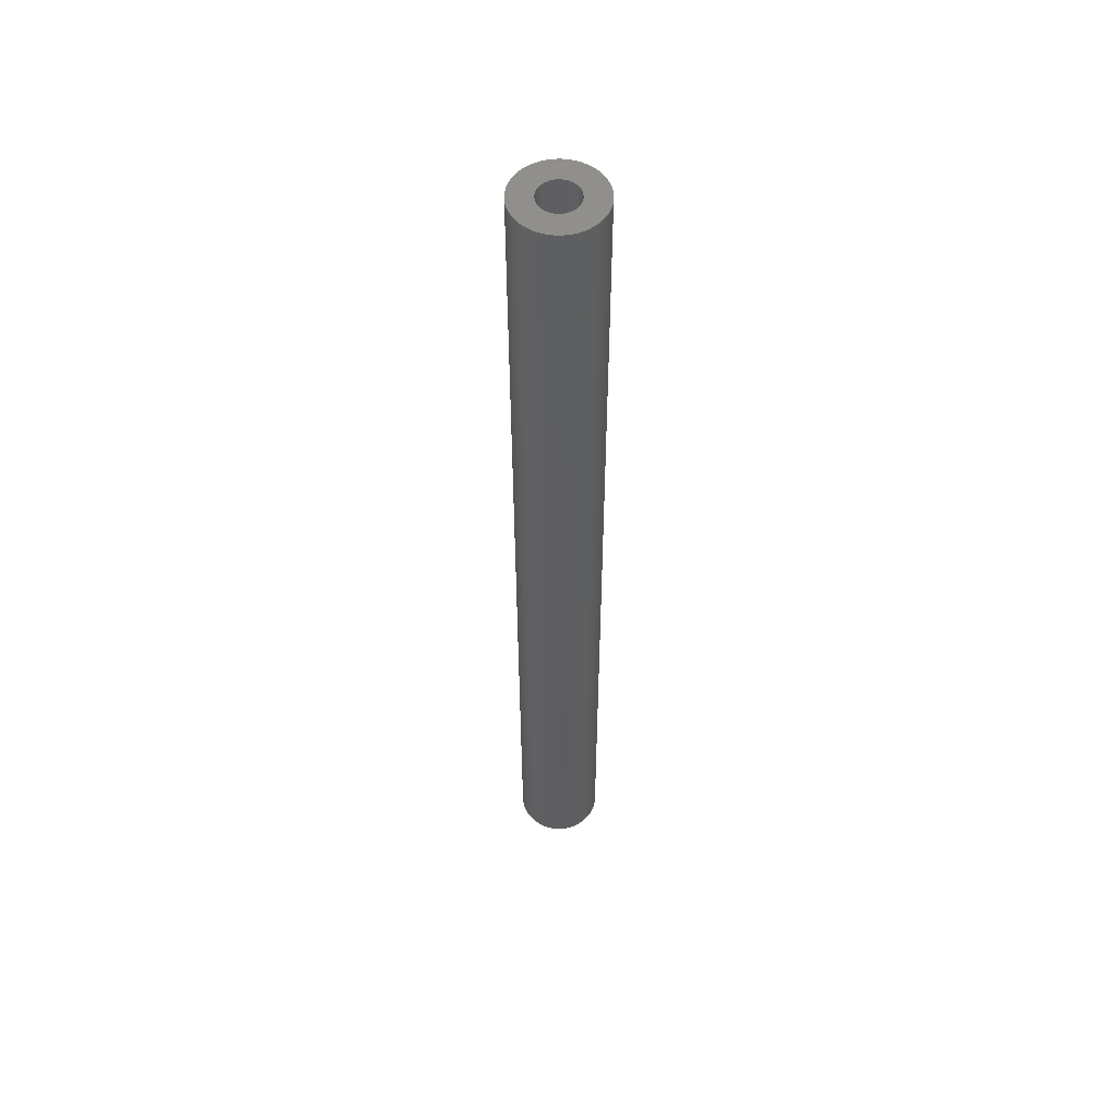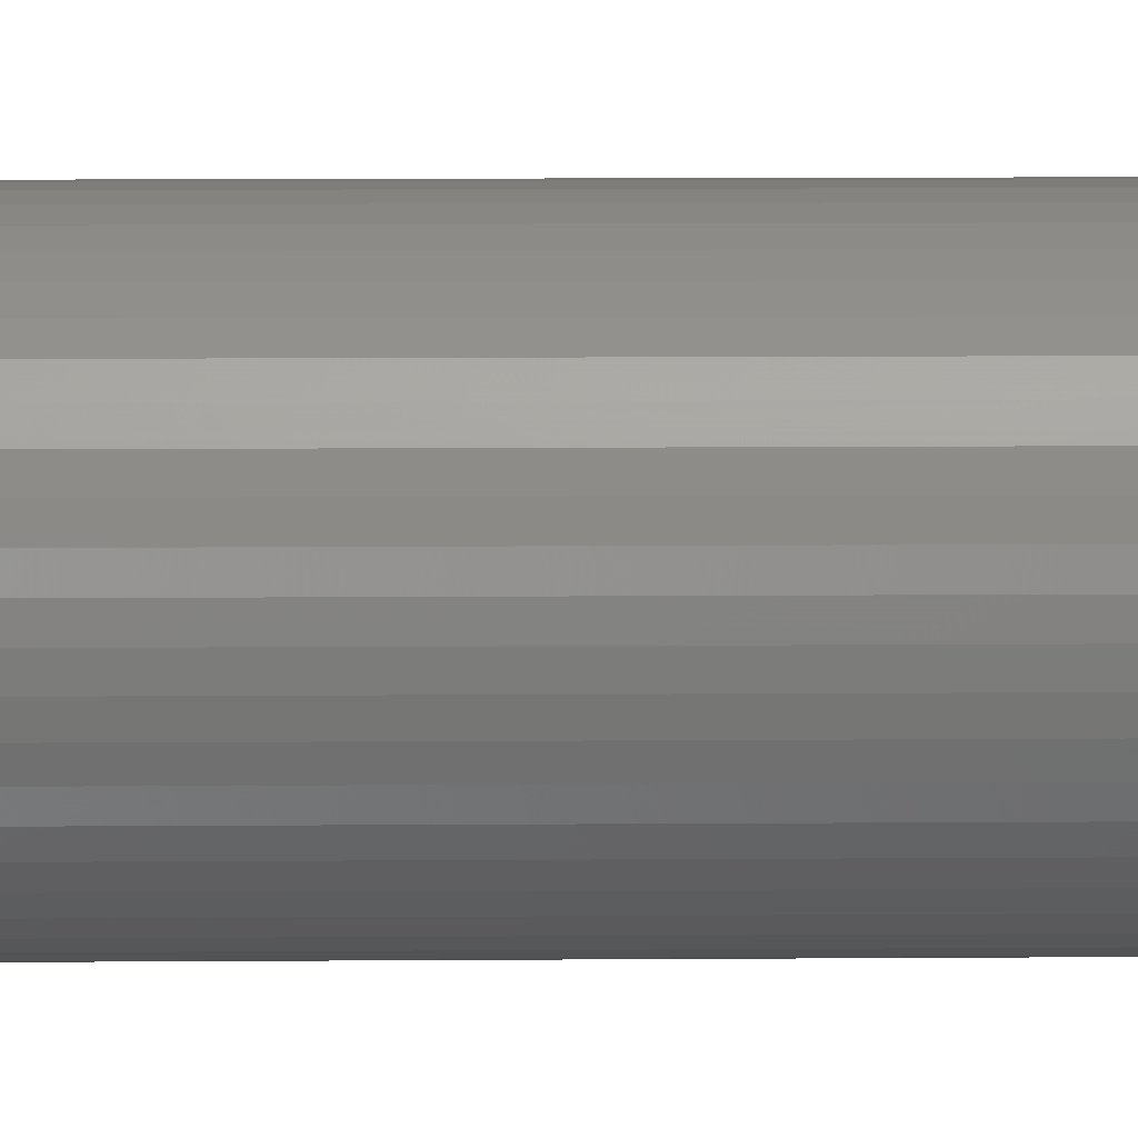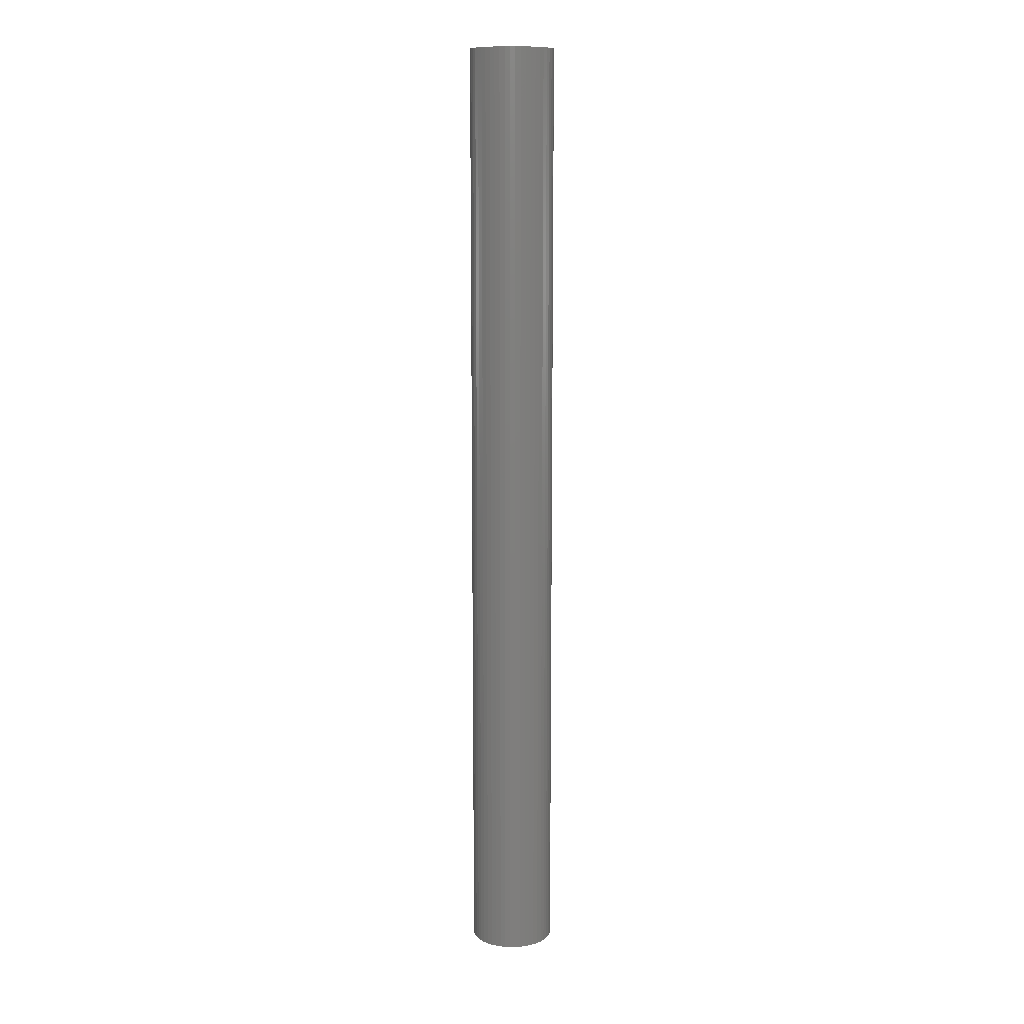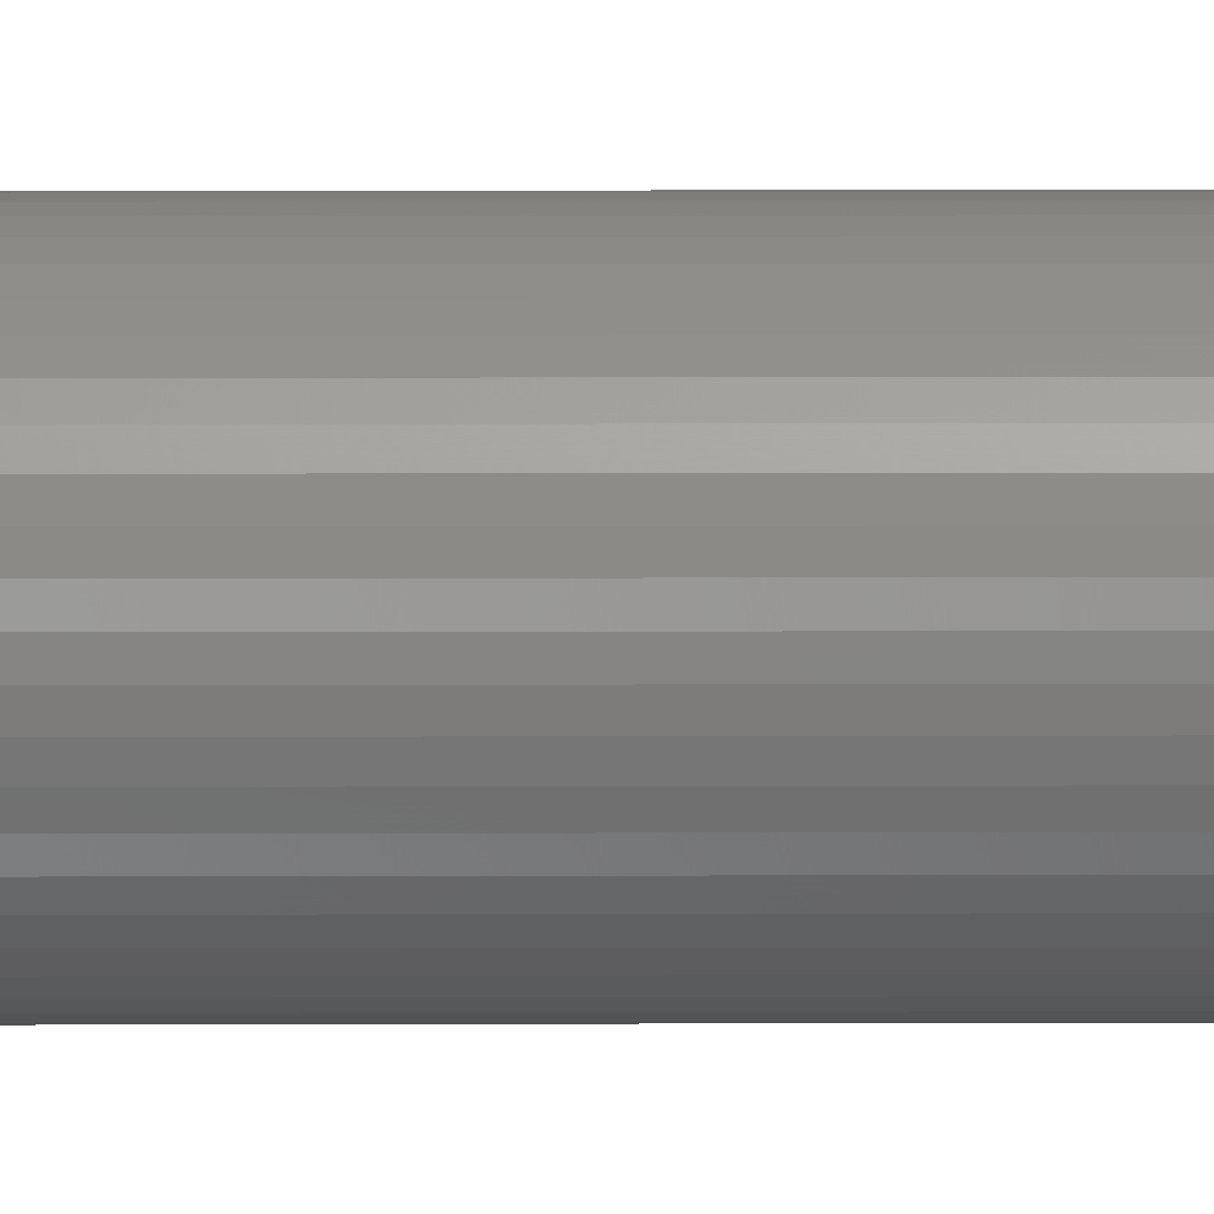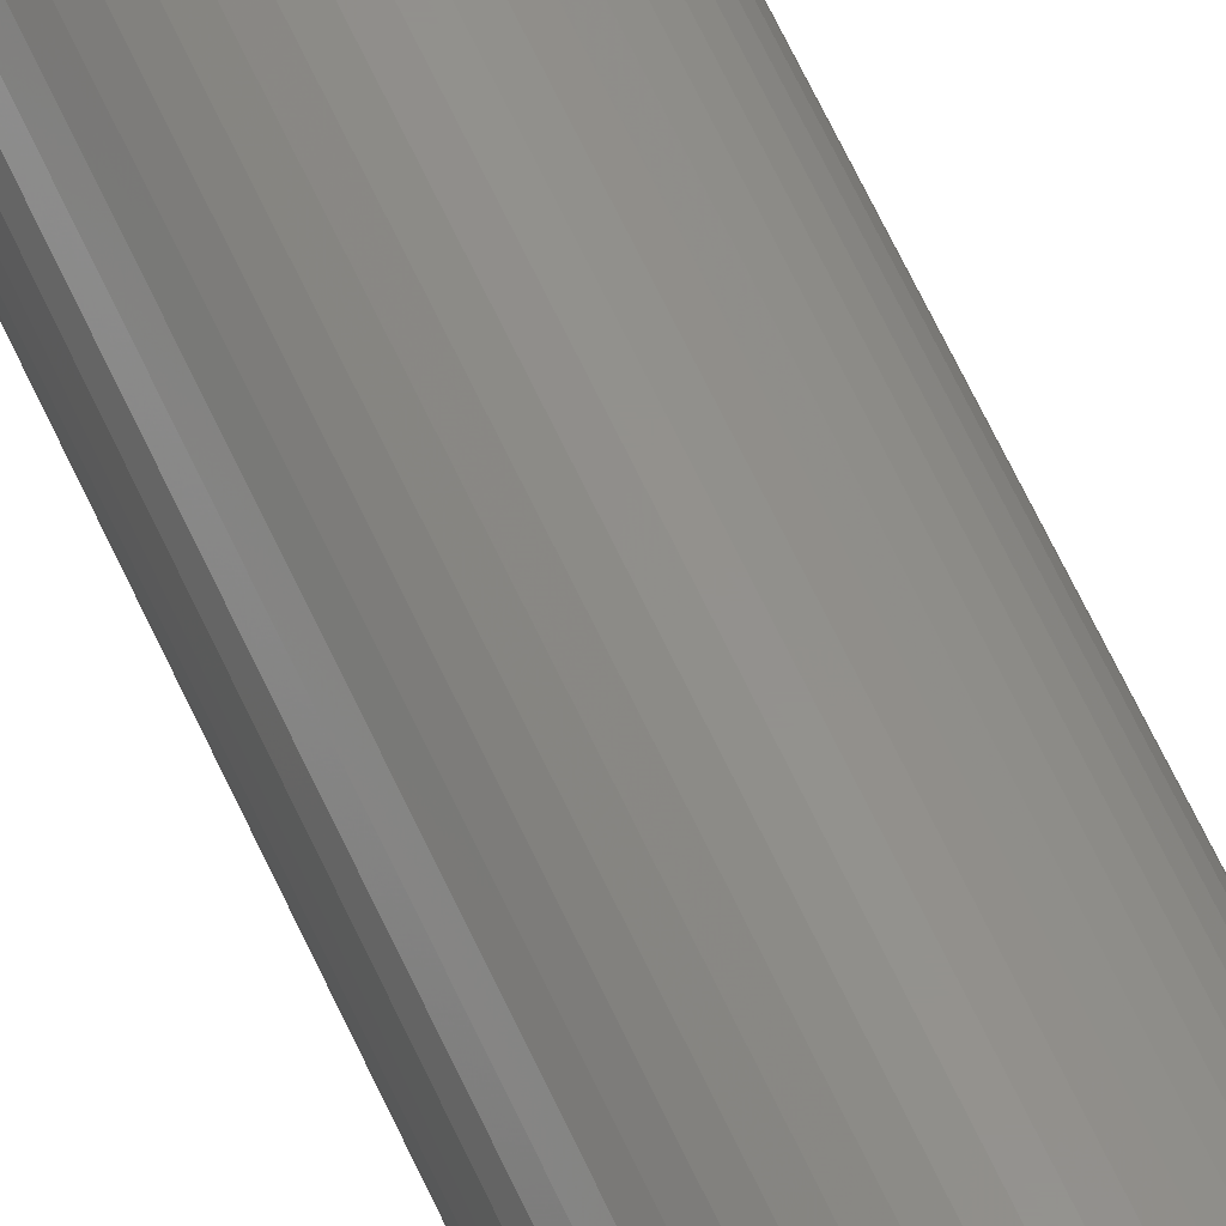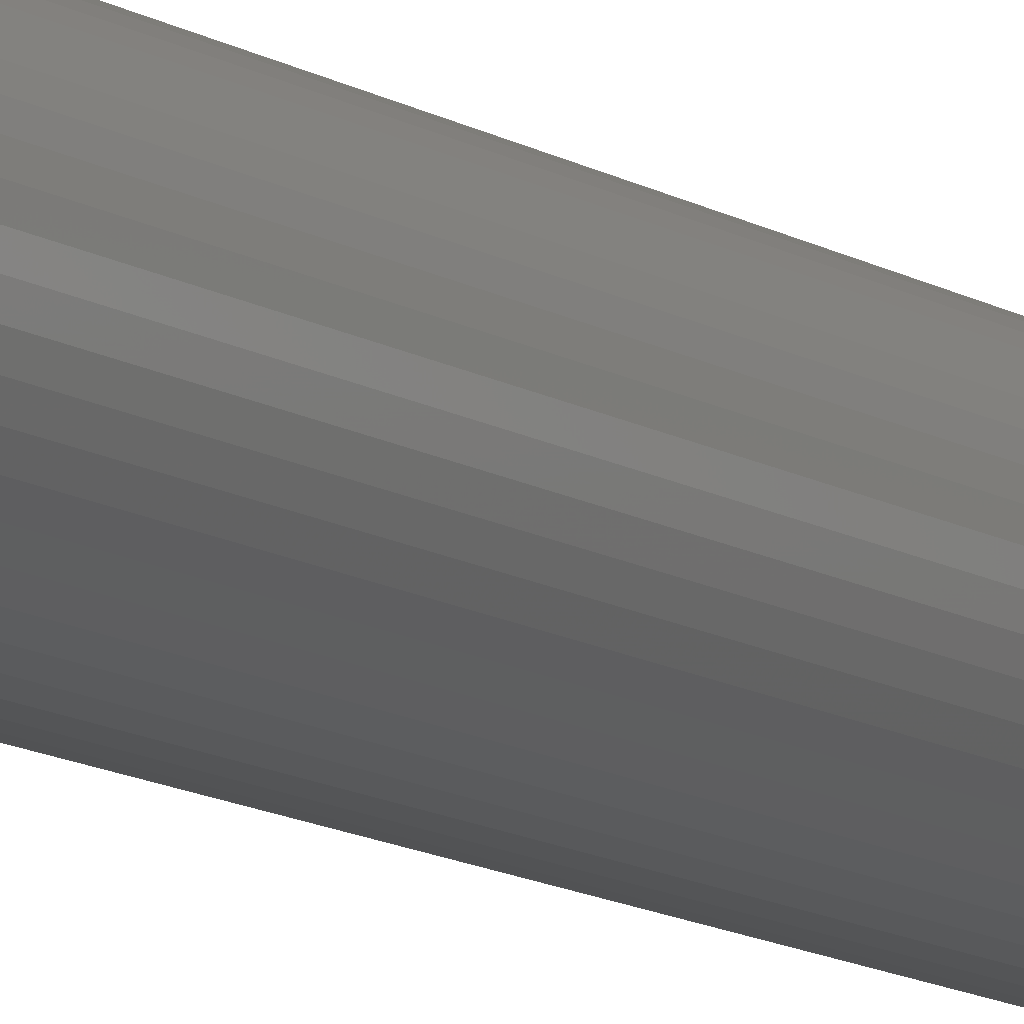
<metadata>
{"format":"stl","ext":"stl","renderer":"f3d","projection":"perspective","resolution":1024,"background":"white","views":[{"elev":54.1,"azim":178.5,"up":"+Z"},{"elev":3.9,"azim":-93.0,"up":"+Y"},{"elev":11.4,"azim":99.8,"up":"+Z"},{"elev":3.3,"azim":88.6,"up":"+Y"},{"elev":55.1,"azim":-22.7,"up":"+Y"},{"elev":-9.8,"azim":29.6,"up":"+Y"}]}
</metadata>
<code>
# stl→obj: 200 verts, 400 faces
v 4 0 45
v 3.968 0.5013 -45
v 3.968 0.5013 45
v 4 0 -45
v -4 0 -45
v -3.968 0.5013 45
v -3.968 0.5013 -45
v -4 0 45
v 0.2512 3.992 -45
v -0.2512 3.992 45
v 0.2512 3.992 45
v -0.2512 3.992 -45
v -0.2512 -3.992 -45
v 0.2512 -3.992 45
v -0.2512 -3.992 45
v 0.2512 -3.992 -45
v 2.916 2.738 -45
v 2.55 3.082 45
v 2.916 2.738 45
v 2.55 3.082 -45
v -2.55 3.082 -45
v -2.916 2.738 45
v -2.55 3.082 45
v -2.916 2.738 -45
v -1.236 3.804 -45
v -1.703 3.619 45
v -1.236 3.804 45
v -1.703 3.619 -45
v 3.719 1.472 45
v 3.505 1.927 -45
v 3.505 1.927 45
v 3.719 1.472 -45
v 3.236 2.351 -45
v 3.236 2.351 45
v 1.703 3.619 -45
v 1.236 3.804 45
v 1.703 3.619 45
v 1.236 3.804 -45
v 0.7495 3.929 45
v 0.7495 3.929 -45
v 2.143 3.377 45
v 2.143 3.377 -45
v -3.719 1.472 -45
v -3.505 1.927 45
v -3.505 1.927 -45
v -3.719 1.472 45
v -3.236 2.351 -45
v -3.236 2.351 45
v -3.874 0.9948 -45
v -3.874 0.9948 45
v -2.143 3.377 45
v -2.143 3.377 -45
v -0.7495 3.929 -45
v -0.7495 3.929 45
v 0.7495 -3.929 45
v 0.7495 -3.929 -45
v 1.236 -3.804 -45
v 1.703 -3.619 45
v 1.236 -3.804 45
v 1.703 -3.619 -45
v 3.874 0.9948 45
v 3.874 0.9948 -45
v 1.8 0 45
v 1.786 0.2256 45
v 3.968 -0.5013 45
v 1.743 0.4476 45
v 1.786 -0.2256 45
v 1.674 0.6626 45
v 3.874 -0.9948 45
v 1.577 0.8672 45
v 1.743 -0.4476 45
v 1.456 1.058 45
v 3.719 -1.472 45
v 1.312 1.232 45
v 1.674 -0.6626 45
v 1.147 1.387 45
v 3.505 -1.927 45
v 1.577 -0.8672 45
v 0.9645 1.52 45
v 0.7664 1.629 45
v 0.5562 1.712 45
v 0.3373 1.768 45
v 0.113 1.796 45
v -0.113 1.796 45
v -0.3373 1.768 45
v -0.5562 1.712 45
v -0.7664 1.629 45
v -0.9645 1.52 45
v -1.147 1.387 45
v -1.312 1.232 45
v -1.456 1.058 45
v -1.577 0.8672 45
v 3.236 -2.351 45
v 1.456 -1.058 45
v 2.916 -2.738 45
v 1.312 -1.232 45
v 2.55 -3.082 45
v 1.147 -1.387 45
v 2.143 -3.377 45
v 0.9645 -1.52 45
v 0.7664 -1.629 45
v 0.5562 -1.712 45
v 0.3373 -1.768 45
v 0.113 -1.796 45
v -0.113 -1.796 45
v -0.3373 -1.768 45
v -0.7495 -3.929 45
v -0.5562 -1.712 45
v -1.236 -3.804 45
v -0.7664 -1.629 45
v -1.703 -3.619 45
v -0.9645 -1.52 45
v -2.143 -3.377 45
v -1.147 -1.387 45
v -2.55 -3.082 45
v -1.312 -1.232 45
v -2.916 -2.738 45
v -1.456 -1.058 45
v -3.236 -2.351 45
v -1.577 -0.8672 45
v -3.505 -1.927 45
v -1.674 -0.6626 45
v -3.719 -1.472 45
v -1.743 -0.4476 45
v -3.874 -0.9948 45
v -1.786 -0.2256 45
v -3.968 -0.5013 45
v -1.8 0 45
v -1.674 0.6626 45
v -1.743 0.4476 45
v -1.786 0.2256 45
v 3.968 -0.5013 -45
v 2.143 -3.377 -45
v 3.236 -2.351 -45
v 2.916 -2.738 -45
v 3.874 -0.9948 -45
v 3.719 -1.472 -45
v -2.916 -2.738 -45
v -2.55 -3.082 -45
v -3.505 -1.927 -45
v -3.719 -1.472 -45
v -3.236 -2.351 -45
v 1.8 0 -45
v 1.786 -0.2256 -45
v 1.743 -0.4476 -45
v 1.786 0.2256 -45
v 1.674 -0.6626 -45
v 3.505 -1.927 -45
v 1.577 -0.8672 -45
v 1.743 0.4476 -45
v 1.456 -1.058 -45
v 1.312 -1.232 -45
v 2.55 -3.082 -45
v 1.674 0.6626 -45
v 1.147 -1.387 -45
v 1.577 0.8672 -45
v 0.9645 -1.52 -45
v 0.7664 -1.629 -45
v 0.5562 -1.712 -45
v 0.3373 -1.768 -45
v 0.113 -1.796 -45
v -0.113 -1.796 -45
v -0.3373 -1.768 -45
v -0.7495 -3.929 -45
v -0.5562 -1.712 -45
v -1.236 -3.804 -45
v -0.7664 -1.629 -45
v -1.703 -3.619 -45
v -0.9645 -1.52 -45
v -2.143 -3.377 -45
v -1.147 -1.387 -45
v -1.312 -1.232 -45
v -1.456 -1.058 -45
v -1.577 -0.8672 -45
v 1.456 1.058 -45
v 1.312 1.232 -45
v 1.147 1.387 -45
v 0.9645 1.52 -45
v 0.7664 1.629 -45
v 0.5562 1.712 -45
v 0.3373 1.768 -45
v 0.113 1.796 -45
v -0.113 1.796 -45
v -0.3373 1.768 -45
v -0.5562 1.712 -45
v -0.7664 1.629 -45
v -0.9645 1.52 -45
v -1.147 1.387 -45
v -1.312 1.232 -45
v -1.456 1.058 -45
v -1.577 0.8672 -45
v -1.674 0.6626 -45
v -1.743 0.4476 -45
v -1.786 0.2256 -45
v -1.8 0 -45
v -1.674 -0.6626 -45
v -1.743 -0.4476 -45
v -3.874 -0.9948 -45
v -1.786 -0.2256 -45
v -3.968 -0.5013 -45
f 1 2 3
f 2 1 4
f 5 6 7
f 6 5 8
f 9 10 11
f 10 9 12
f 13 14 15
f 14 13 16
f 17 18 19
f 18 17 20
f 21 22 23
f 22 21 24
f 25 26 27
f 26 25 28
f 29 30 31
f 30 29 32
f 31 33 34
f 33 31 30
f 35 36 37
f 36 35 38
f 38 39 36
f 39 38 40
f 20 41 18
f 41 20 42
f 43 44 45
f 44 43 46
f 47 22 24
f 22 47 48
f 49 46 43
f 46 49 50
f 28 51 26
f 51 28 52
f 53 27 54
f 27 53 25
f 16 55 14
f 55 16 56
f 57 58 59
f 58 57 60
f 61 32 29
f 32 61 62
f 3 62 61
f 62 3 2
f 34 17 19
f 17 34 33
f 40 11 39
f 11 40 9
f 42 37 41
f 37 42 35
f 45 48 47
f 48 45 44
f 7 50 49
f 50 7 6
f 63 1 3
f 64 3 61
f 1 63 65
f 66 61 29
f 67 65 63
f 68 29 31
f 65 67 69
f 70 31 34
f 71 69 67
f 72 34 19
f 69 71 73
f 74 19 18
f 75 73 71
f 76 18 41
f 73 75 77
f 78 77 75
f 3 64 63
f 61 66 64
f 79 41 37
f 29 68 66
f 31 70 68
f 34 72 70
f 19 74 72
f 80 37 36
f 18 76 74
f 41 79 76
f 37 80 79
f 81 36 39
f 36 81 80
f 39 82 81
f 11 82 39
f 11 83 82
f 11 84 83
f 10 84 11
f 10 85 84
f 54 85 10
f 85 54 86
f 27 86 54
f 86 27 87
f 26 87 27
f 87 26 88
f 51 88 26
f 88 51 89
f 23 89 51
f 89 23 90
f 22 90 23
f 90 22 91
f 48 91 22
f 91 48 92
f 44 92 48
f 77 78 93
f 94 93 78
f 93 94 95
f 96 95 94
f 95 96 97
f 98 97 96
f 97 98 99
f 100 99 98
f 99 100 58
f 101 58 100
f 58 101 59
f 102 59 101
f 59 102 55
f 103 55 102
f 103 14 55
f 104 14 103
f 105 14 104
f 105 15 14
f 106 15 105
f 107 106 108
f 106 107 15
f 109 108 110
f 111 110 112
f 113 112 114
f 108 109 107
f 115 114 116
f 117 116 118
f 119 118 120
f 121 120 122
f 110 111 109
f 123 122 124
f 125 124 126
f 127 126 128
f 92 44 129
f 112 113 111
f 46 129 44
f 114 115 113
f 129 46 130
f 116 117 115
f 50 130 46
f 118 119 117
f 130 50 131
f 120 121 119
f 6 131 50
f 122 123 121
f 131 6 128
f 124 125 123
f 8 128 6
f 126 127 125
f 128 8 127
f 52 23 51
f 23 52 21
f 12 54 10
f 54 12 53
f 65 4 1
f 4 65 132
f 60 99 58
f 99 60 133
f 95 134 93
f 134 95 135
f 73 136 69
f 136 73 137
f 69 132 65
f 132 69 136
f 138 115 117
f 115 138 139
f 140 123 141
f 123 140 121
f 138 119 142
f 119 138 117
f 143 4 132
f 144 132 136
f 4 143 2
f 145 136 137
f 146 2 143
f 147 137 148
f 2 146 62
f 149 148 134
f 150 62 146
f 151 134 135
f 62 150 32
f 152 135 153
f 154 32 150
f 155 153 133
f 32 154 30
f 156 30 154
f 132 144 143
f 136 145 144
f 157 133 60
f 137 147 145
f 148 149 147
f 134 151 149
f 135 152 151
f 158 60 57
f 153 155 152
f 133 157 155
f 60 158 157
f 159 57 56
f 57 159 158
f 56 160 159
f 16 160 56
f 16 161 160
f 16 162 161
f 13 162 16
f 13 163 162
f 164 163 13
f 163 164 165
f 166 165 164
f 165 166 167
f 168 167 166
f 167 168 169
f 170 169 168
f 169 170 171
f 139 171 170
f 171 139 172
f 138 172 139
f 172 138 173
f 142 173 138
f 173 142 174
f 140 174 142
f 30 156 33
f 175 33 156
f 33 175 17
f 176 17 175
f 17 176 20
f 177 20 176
f 20 177 42
f 178 42 177
f 42 178 35
f 179 35 178
f 35 179 38
f 180 38 179
f 38 180 40
f 181 40 180
f 181 9 40
f 182 9 181
f 183 9 182
f 183 12 9
f 184 12 183
f 53 184 185
f 184 53 12
f 25 185 186
f 28 186 187
f 52 187 188
f 185 25 53
f 21 188 189
f 24 189 190
f 47 190 191
f 45 191 192
f 186 28 25
f 43 192 193
f 49 193 194
f 7 194 195
f 174 140 196
f 187 52 28
f 141 196 140
f 188 21 52
f 196 141 197
f 189 24 21
f 198 197 141
f 190 47 24
f 197 198 199
f 191 45 47
f 200 199 198
f 192 43 45
f 199 200 195
f 193 49 43
f 5 195 200
f 194 7 49
f 195 5 7
f 93 148 77
f 148 93 134
f 166 107 109
f 107 166 164
f 141 125 198
f 125 141 123
f 56 59 55
f 59 56 57
f 153 95 97
f 95 153 135
f 133 97 99
f 97 133 153
f 77 137 73
f 137 77 148
f 164 15 107
f 15 164 13
f 168 109 111
f 109 168 166
f 142 121 140
f 121 142 119
f 198 127 200
f 127 198 125
f 200 8 5
f 8 200 127
f 170 111 113
f 111 170 168
f 139 113 115
f 113 139 170
f 130 192 129
f 192 130 193
f 156 72 175
f 72 156 70
f 181 81 82
f 81 181 180
f 180 80 81
f 80 180 179
f 186 86 87
f 86 186 185
f 129 191 92
f 191 129 192
f 145 67 144
f 67 145 71
f 177 74 76
f 74 177 176
f 178 76 79
f 76 178 177
f 91 189 90
f 189 91 190
f 185 85 86
f 85 185 184
f 189 89 90
f 89 189 188
f 143 64 146
f 64 143 63
f 175 74 176
f 74 175 72
f 183 83 84
f 83 183 182
f 179 79 80
f 79 179 178
f 128 194 131
f 194 128 195
f 92 190 91
f 190 92 191
f 184 84 85
f 84 184 183
f 188 88 89
f 88 188 187
f 187 87 88
f 87 187 186
f 144 63 143
f 63 144 67
f 120 196 122
f 196 120 174
f 160 104 103
f 104 160 161
f 158 102 101
f 102 158 159
f 154 70 156
f 70 154 68
f 150 68 154
f 68 150 66
f 146 66 150
f 66 146 64
f 182 82 83
f 82 182 181
f 131 193 130
f 193 131 194
f 149 75 147
f 75 149 78
f 147 71 145
f 71 147 75
f 152 98 96
f 98 152 155
f 152 94 151
f 94 152 96
f 163 108 106
f 108 163 165
f 162 106 105
f 106 162 163
f 126 195 128
f 195 126 199
f 118 174 120
f 174 118 173
f 122 197 124
f 197 122 196
f 159 103 102
f 103 159 160
f 155 100 98
f 100 155 157
f 157 101 100
f 101 157 158
f 151 78 149
f 78 151 94
f 169 114 112
f 114 169 171
f 161 105 104
f 105 161 162
f 171 116 114
f 116 171 172
f 124 199 126
f 199 124 197
f 167 112 110
f 112 167 169
f 165 110 108
f 110 165 167
f 116 173 118
f 173 116 172

</code>
